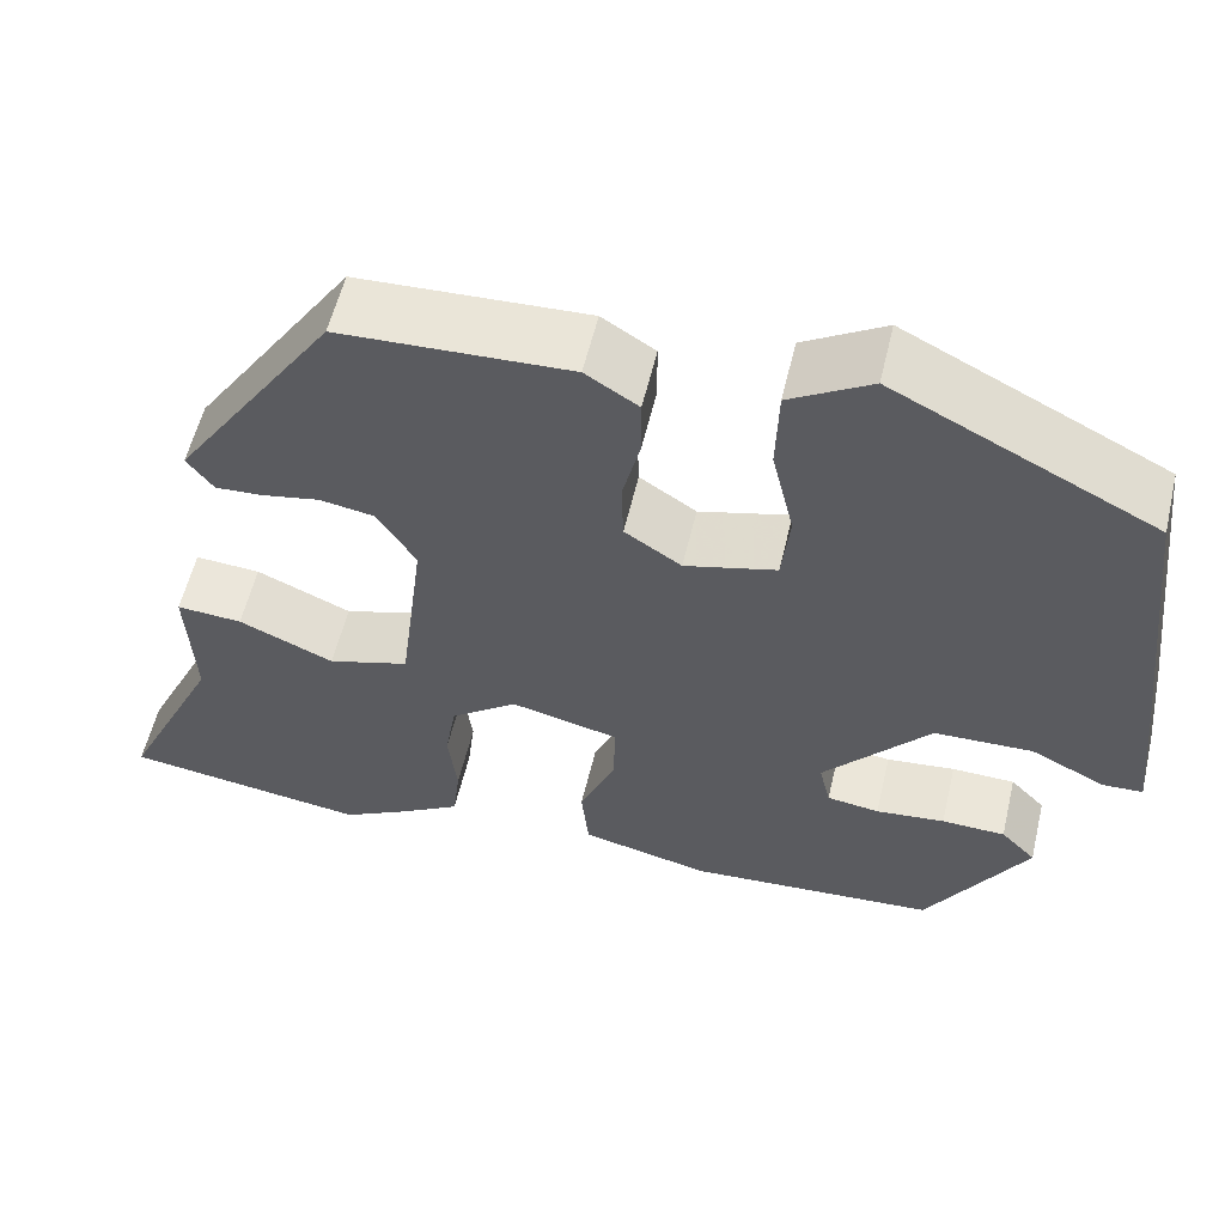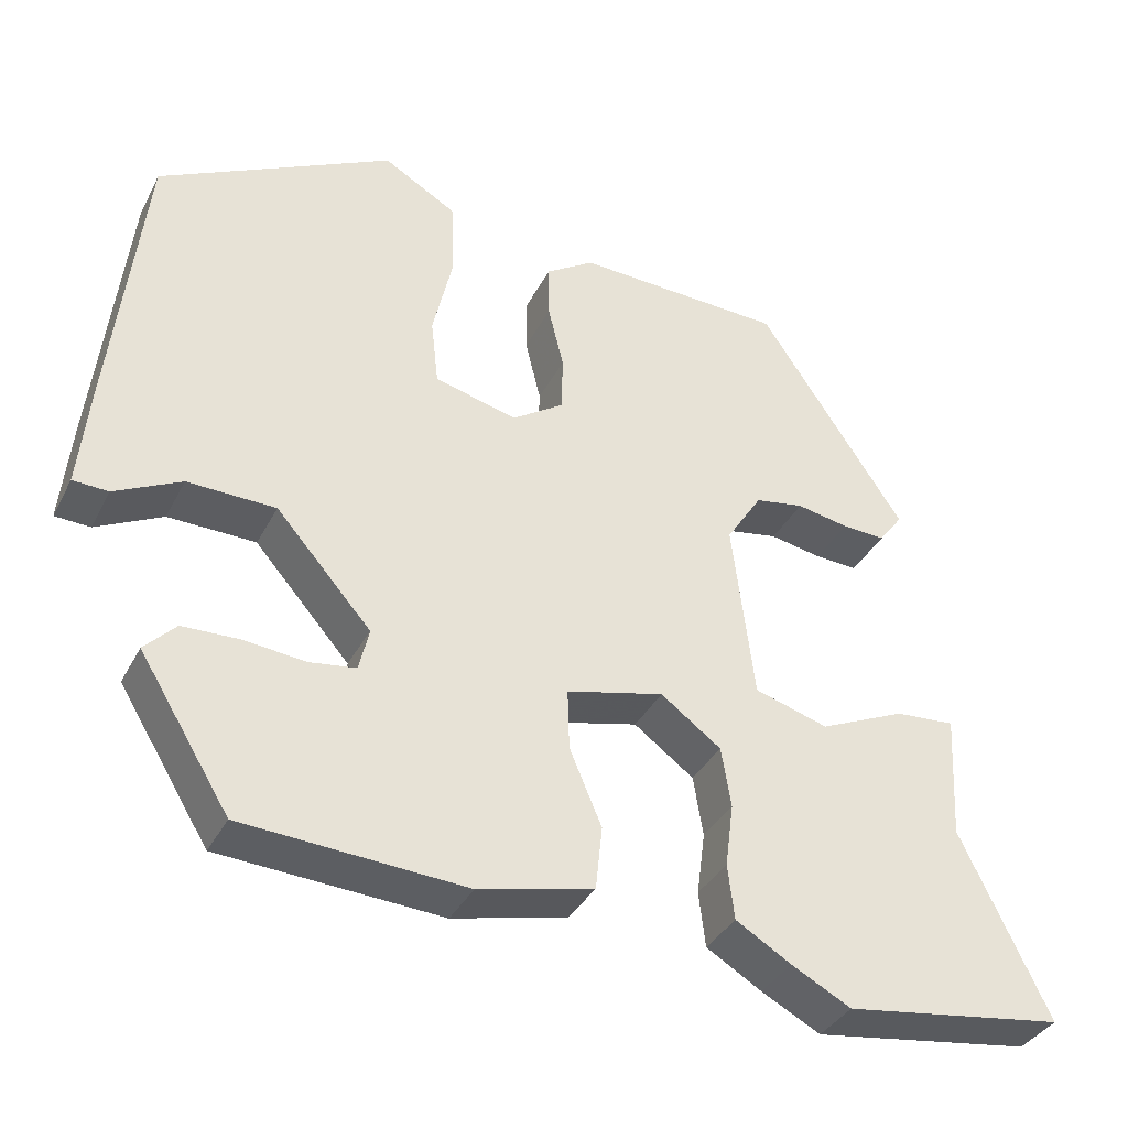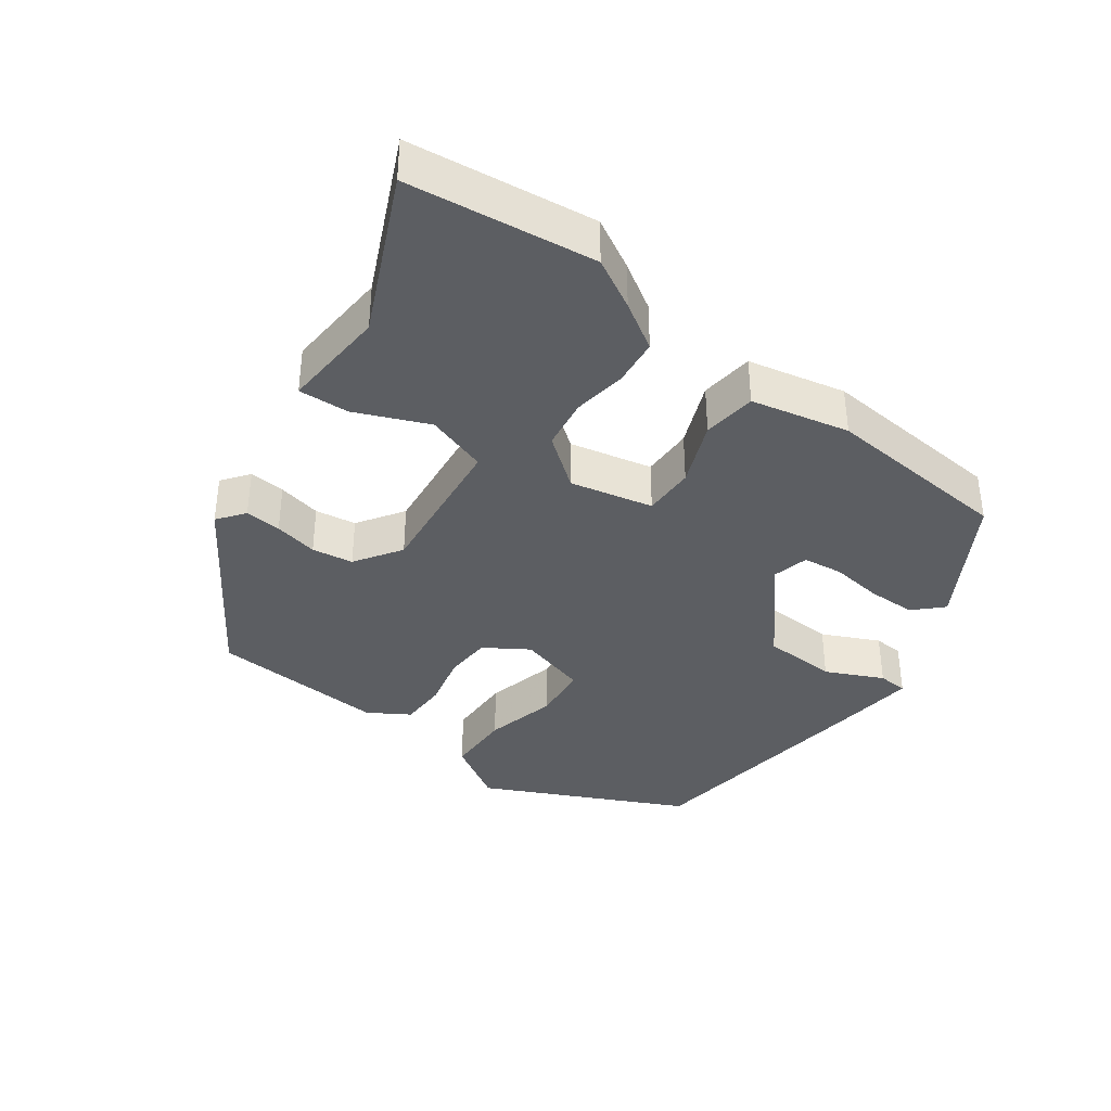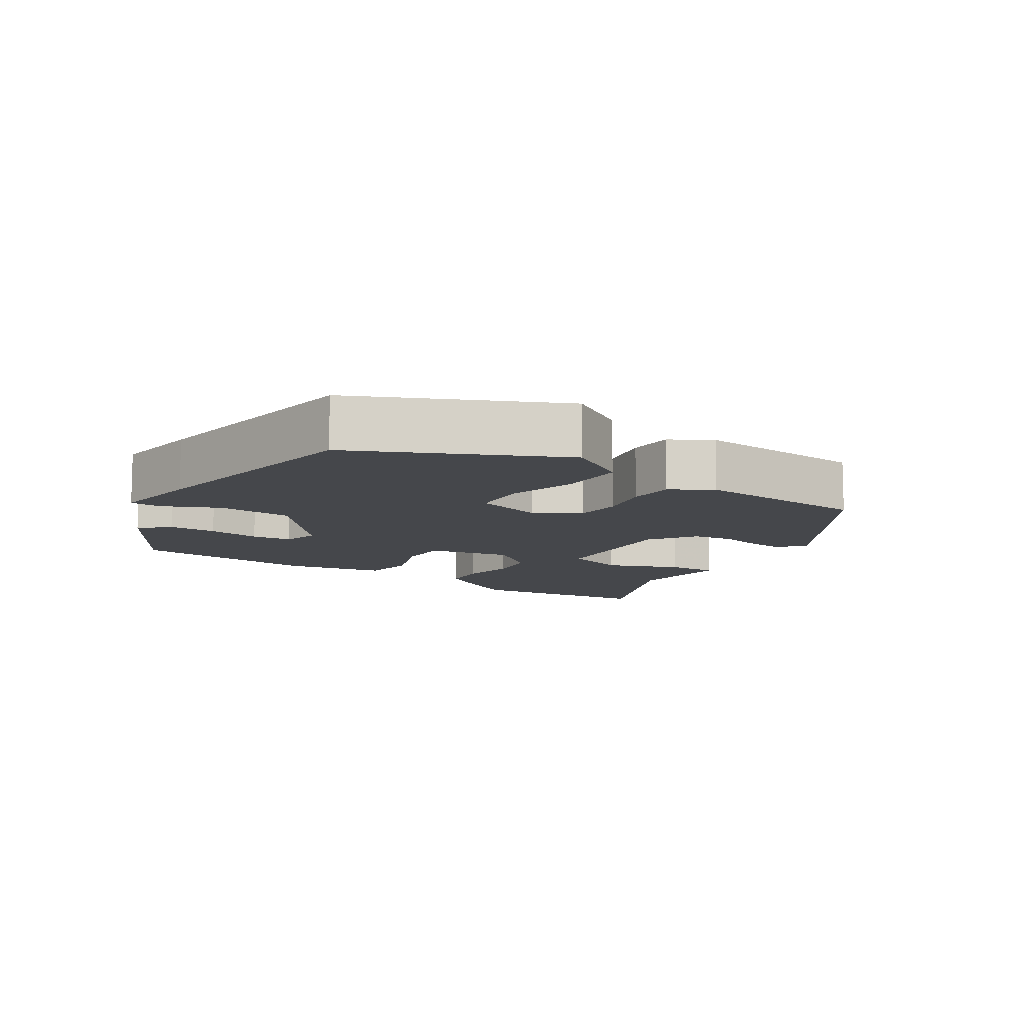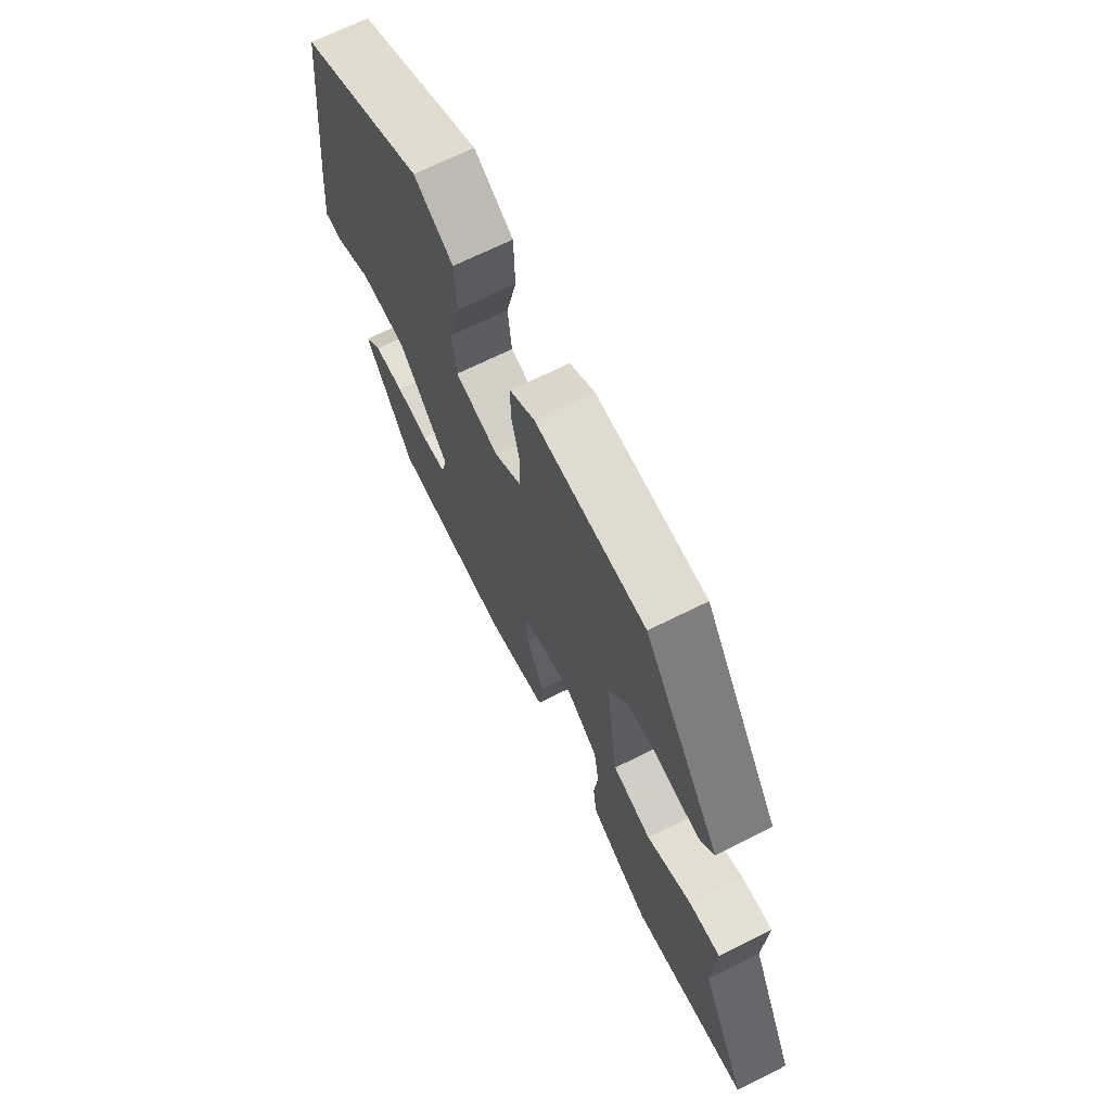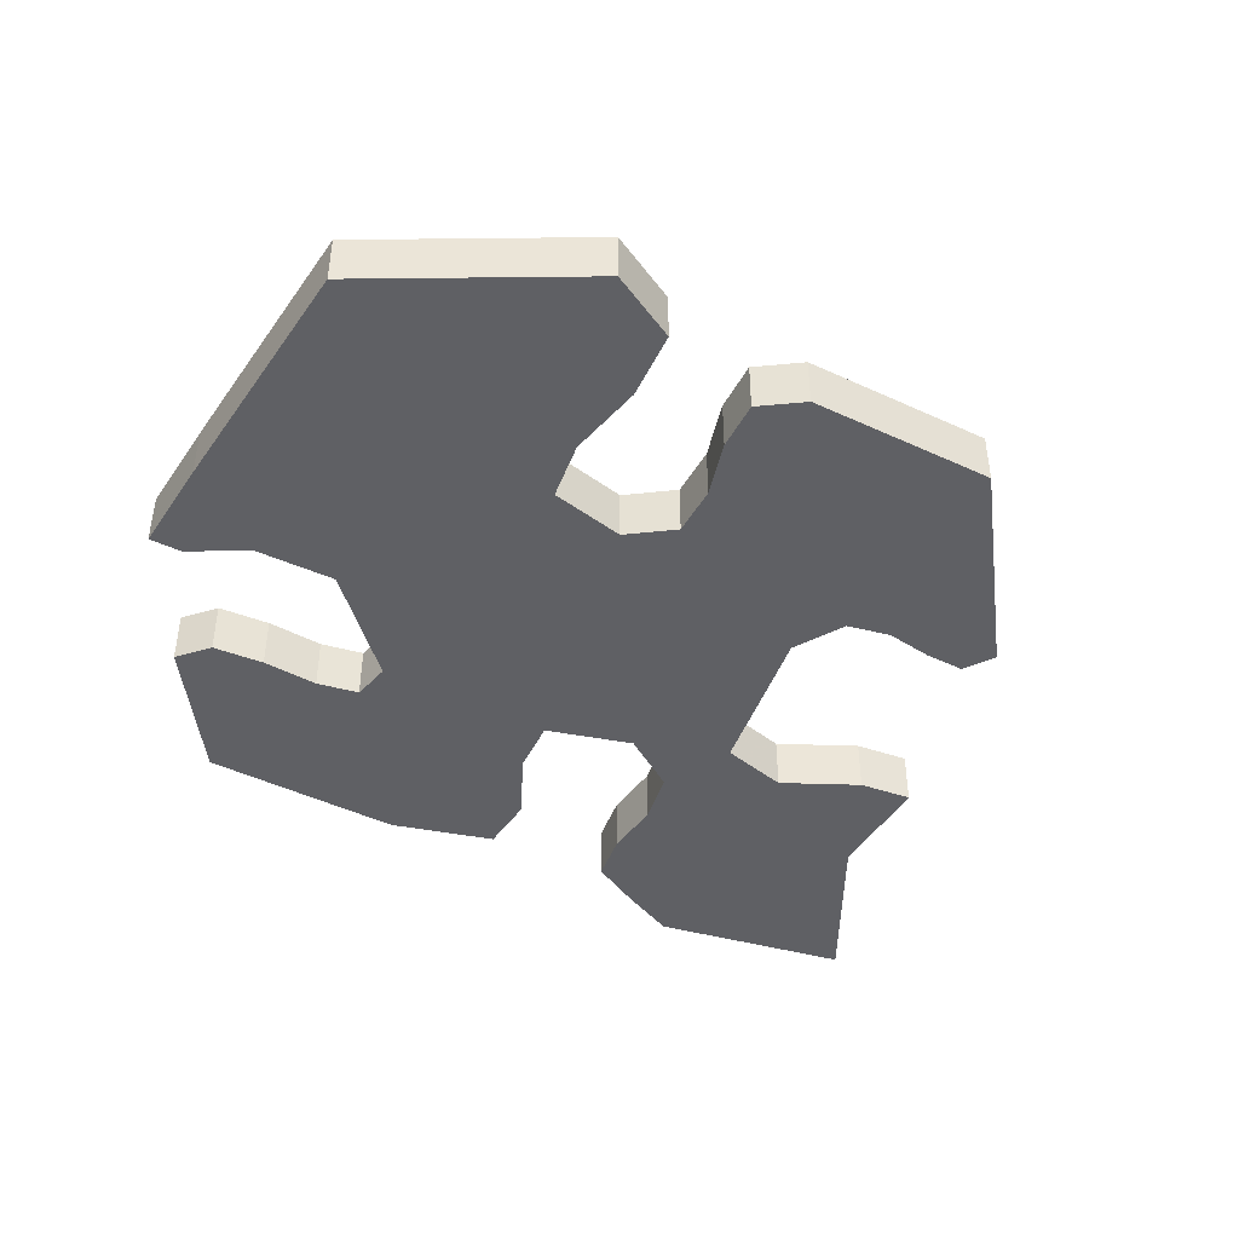
<metadata>
{"format":"obj","ext":"obj","renderer":"f3d","projection":"perspective","resolution":1024,"background":"white","views":[{"elev":56.8,"azim":-166.7,"up":"+Z"},{"elev":-36.1,"azim":-24.5,"up":"+Z"},{"elev":-37.9,"azim":142.9,"up":"+Y"},{"elev":-10.3,"azim":-35.0,"up":"+Y"},{"elev":68.1,"azim":63.4,"up":"+Z"},{"elev":-43.5,"azim":-26.1,"up":"+Y"}]}
</metadata>
<code>
v -0.504 0.07 0.385
v -0.219 0.07 0.529
v -0.13 0.07 0.477
v -0.127 0.07 0.383
v -0.151 0.07 0.28
v -0.142 0.07 0.199
v -0.042 0.07 0.173
v 0.02 0.07 0.214
v 0.022 0.07 0.282
v 0.003 0.07 0.359
v 0.003 0.07 0.426
v 0.061 0.07 0.463
v 0.313 0.07 0.452
v 0.49 0.07 0.188
v 0.461 0.07 0.149
v 0.409 0.07 0.152
v 0.346 0.07 0.164
v 0.287 0.07 0.154
v 0.244 0.07 0.087
v 0.271 0.07 -0.13
v 0.36 0.07 -0.157
v 0.464 0.07 -0.111
v 0.536 0.07 -0.106
v 0.528 0.07 -0.258
v 0.635 0.07 -0.481
v 0.368 0.07 -0.519
v 0.296 0.07 -0.481
v 0.229 0.07 -0.441
v 0.221 0.07 -0.374
v 0.231 0.07 -0.297
v 0.219 0.07 -0.224
v 0.146 0.07 -0.17
v 0.028 0.07 -0.198
v 0.03 0.07 -0.272
v 0.069 0.07 -0.364
v 0.061 0.07 -0.441
v -0.079 0.07 -0.474
v -0.35 0.07 -0.456
v -0.46 0.07 -0.277
v -0.422 0.07 -0.238
v -0.353 0.07 -0.236
v -0.278 0.07 -0.244
v -0.221 0.07 -0.236
v -0.209 0.07 -0.184
v -0.325 0.07 -0.052
v -0.432 0.07 -0.049
v -0.513 0.07 -0.089
v -0.556 0.07 -0.087
v -0.543 0.07 0.043
v -0.504 0 0.385
v -0.219 0 0.529
v -0.13 0 0.477
v -0.127 0 0.383
v -0.151 0 0.28
v -0.142 0 0.199
v -0.042 0 0.173
v 0.02 0 0.214
v 0.022 0 0.282
v 0.003 0 0.359
v 0.003 0 0.426
v 0.061 0 0.463
v 0.313 0 0.452
v 0.49 0 0.188
v 0.461 0 0.149
v 0.409 0 0.152
v 0.346 0 0.164
v 0.287 0 0.154
v 0.244 0 0.087
v 0.271 0 -0.13
v 0.36 0 -0.157
v 0.464 0 -0.111
v 0.536 0 -0.106
v 0.528 0 -0.258
v 0.635 0 -0.481
v 0.368 0 -0.519
v 0.296 0 -0.481
v 0.229 0 -0.441
v 0.221 0 -0.374
v 0.231 0 -0.297
v 0.219 0 -0.224
v 0.146 0 -0.17
v 0.028 0 -0.198
v 0.03 0 -0.272
v 0.069 0 -0.364
v 0.061 0 -0.441
v -0.079 0 -0.474
v -0.35 0 -0.456
v -0.46 0 -0.277
v -0.422 0 -0.238
v -0.353 0 -0.236
v -0.278 0 -0.244
v -0.221 0 -0.236
v -0.209 0 -0.184
v -0.325 0 -0.052
v -0.432 0 -0.049
v -0.513 0 -0.089
v -0.556 0 -0.087
v -0.543 0 0.043
f 3 4 5
f 2 3 5
f 1 2 5
f 49 1 5
f 48 49 5
f 47 48 5
f 46 47 5
f 45 46 5 6
f 44 45 6 7
f 43 44 7 8
f 40 41 42
f 39 40 42
f 38 39 42
f 37 38 42
f 36 37 42
f 35 36 42
f 34 35 42 43
f 33 34 43
f 32 33 43 8
f 28 29 30
f 27 28 30
f 26 27 30
f 25 26 30
f 24 25 30
f 24 30 31
f 23 24 31
f 22 23 31
f 21 22 31
f 20 21 31 32
f 15 16 17
f 14 15 17
f 13 14 17
f 12 13 17
f 11 12 17
f 10 11 17
f 9 10 17
f 9 17 18
f 32 8 9
f 20 32 9
f 19 20 9
f 9 18 19
f 54 53 52
f 54 52 51
f 54 51 50
f 54 50 98
f 54 98 97
f 54 97 96
f 54 96 95
f 55 54 95 94
f 56 55 94 93
f 57 56 93 92
f 91 90 89
f 91 89 88
f 91 88 87
f 91 87 86
f 91 86 85
f 91 85 84
f 92 91 84 83
f 92 83 82
f 57 92 82 81
f 79 78 77
f 79 77 76
f 79 76 75
f 79 75 74
f 79 74 73
f 80 79 73
f 80 73 72
f 80 72 71
f 80 71 70
f 81 80 70 69
f 66 65 64
f 66 64 63
f 66 63 62
f 66 62 61
f 66 61 60
f 66 60 59
f 66 59 58
f 67 66 58
f 58 57 81
f 58 81 69
f 58 69 68
f 68 67 58
f 1 50 51 2
f 2 51 52 3
f 3 52 53 4
f 4 53 54 5
f 5 54 55 6
f 6 55 56 7
f 7 56 57 8
f 8 57 58 9
f 9 58 59 10
f 10 59 60 11
f 11 60 61 12
f 12 61 62 13
f 13 62 63 14
f 14 63 64 15
f 15 64 65 16
f 16 65 66 17
f 17 66 67 18
f 18 67 68 19
f 19 68 69 20
f 20 69 70 21
f 21 70 71 22
f 22 71 72 23
f 23 72 73 24
f 24 73 74 25
f 25 74 75 26
f 26 75 76 27
f 27 76 77 28
f 28 77 78 29
f 29 78 79 30
f 30 79 80 31
f 31 80 81 32
f 32 81 82 33
f 33 82 83 34
f 34 83 84 35
f 35 84 85 36
f 36 85 86 37
f 37 86 87 38
f 38 87 88 39
f 39 88 89 40
f 40 89 90 41
f 41 90 91 42
f 42 91 92 43
f 43 92 93 44
f 44 93 94 45
f 45 94 95 46
f 46 95 96 47
f 47 96 97 48
f 48 97 98 49
f 49 98 50 1

</code>
